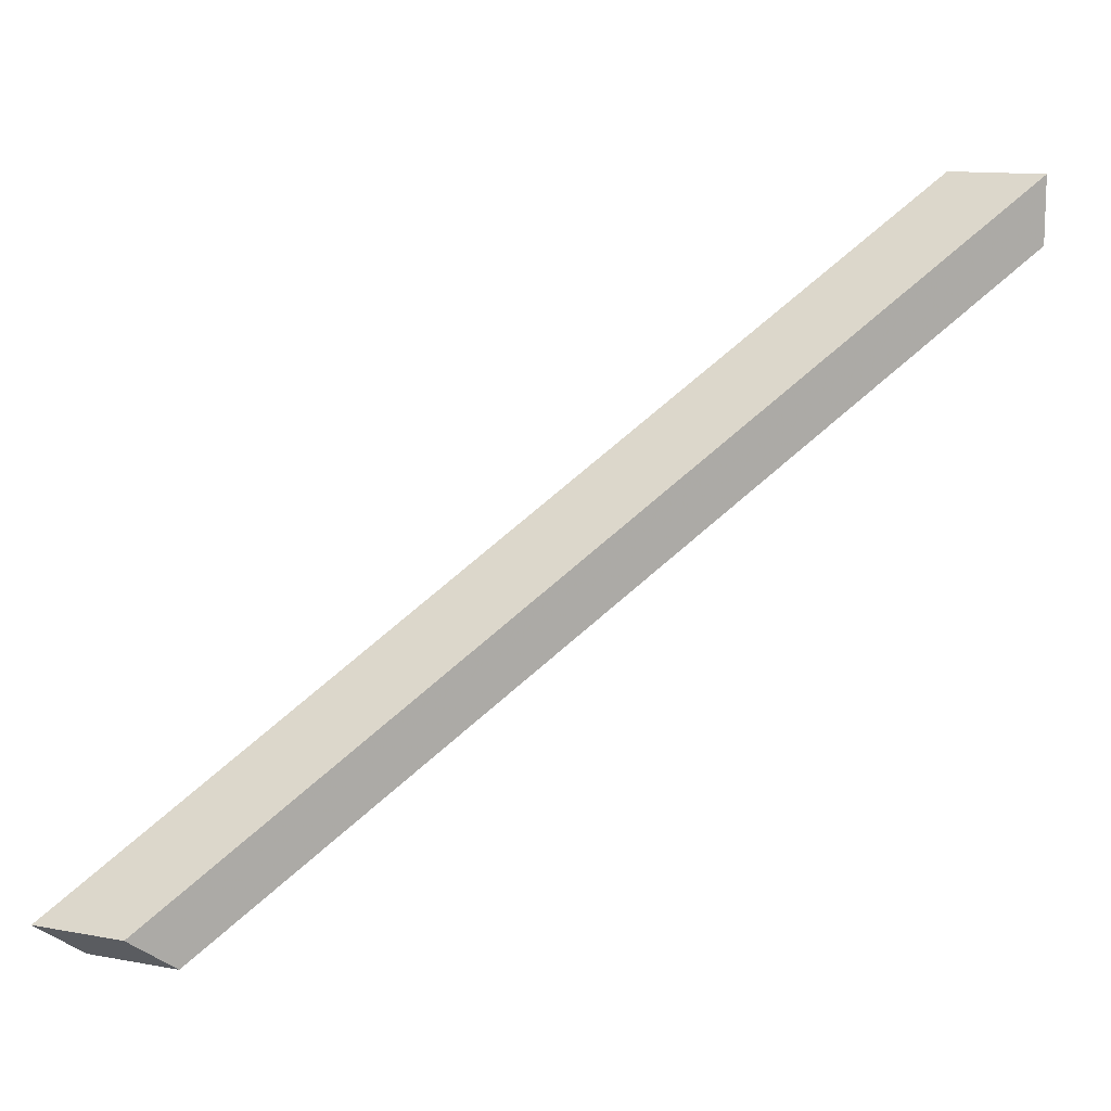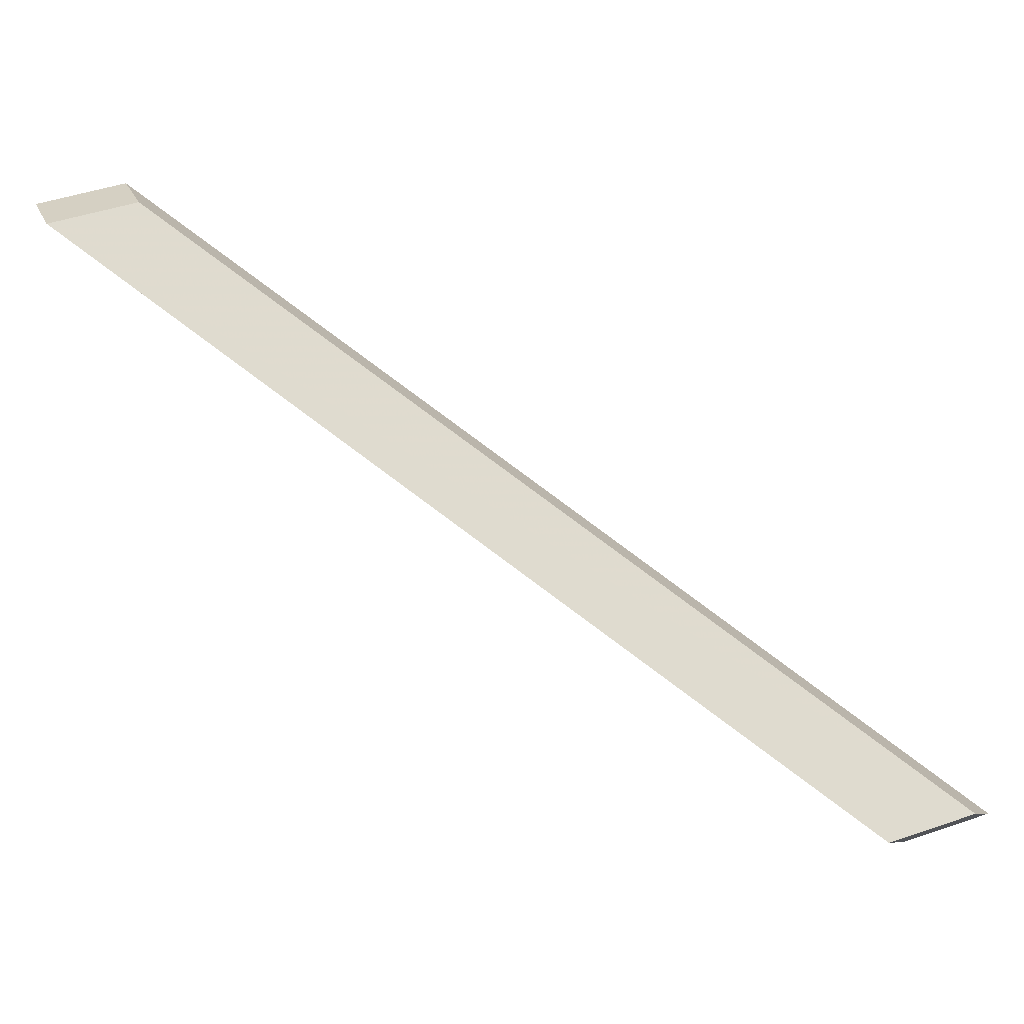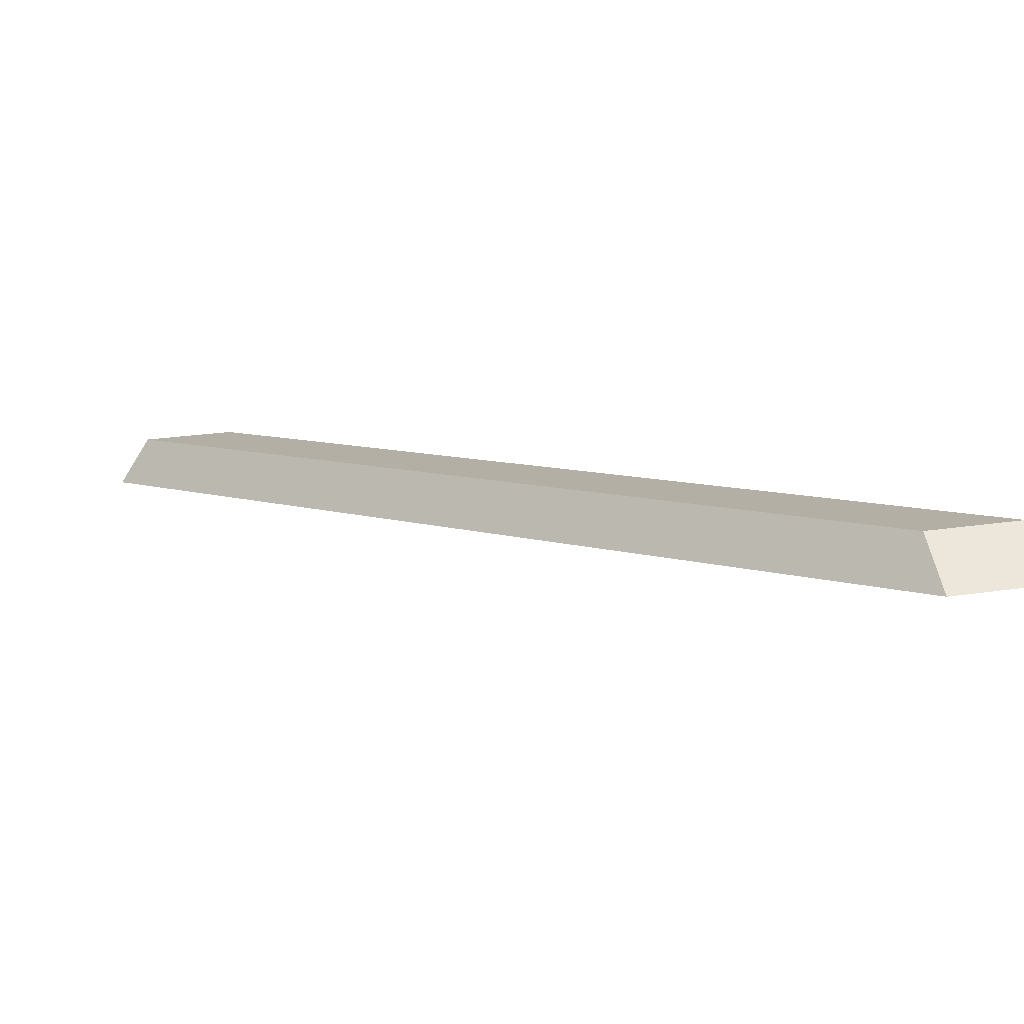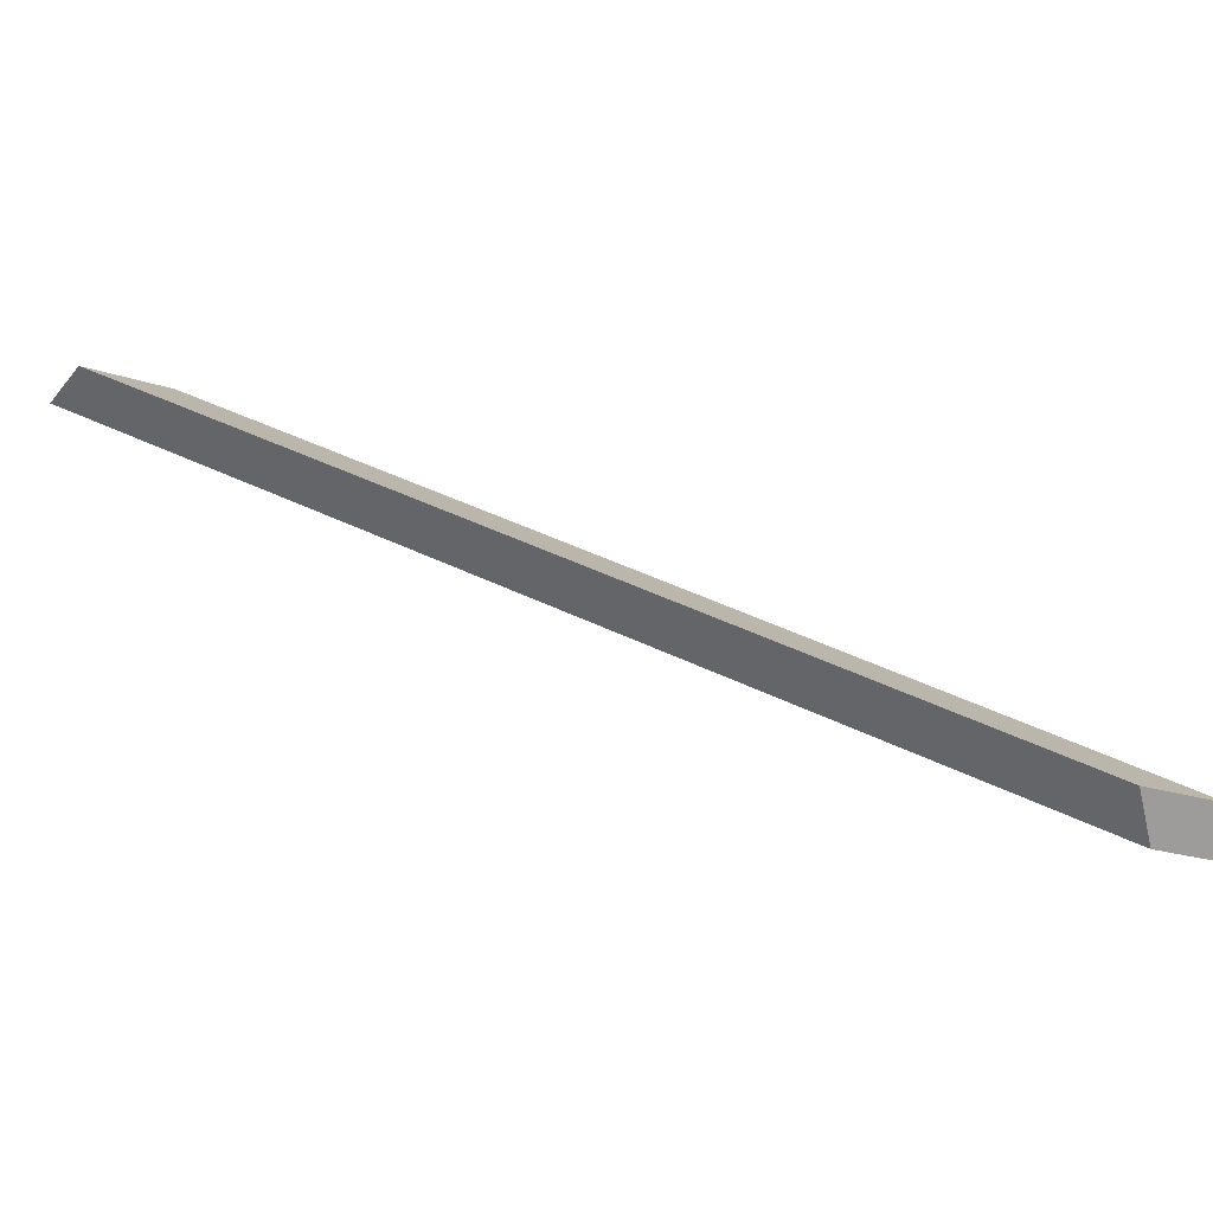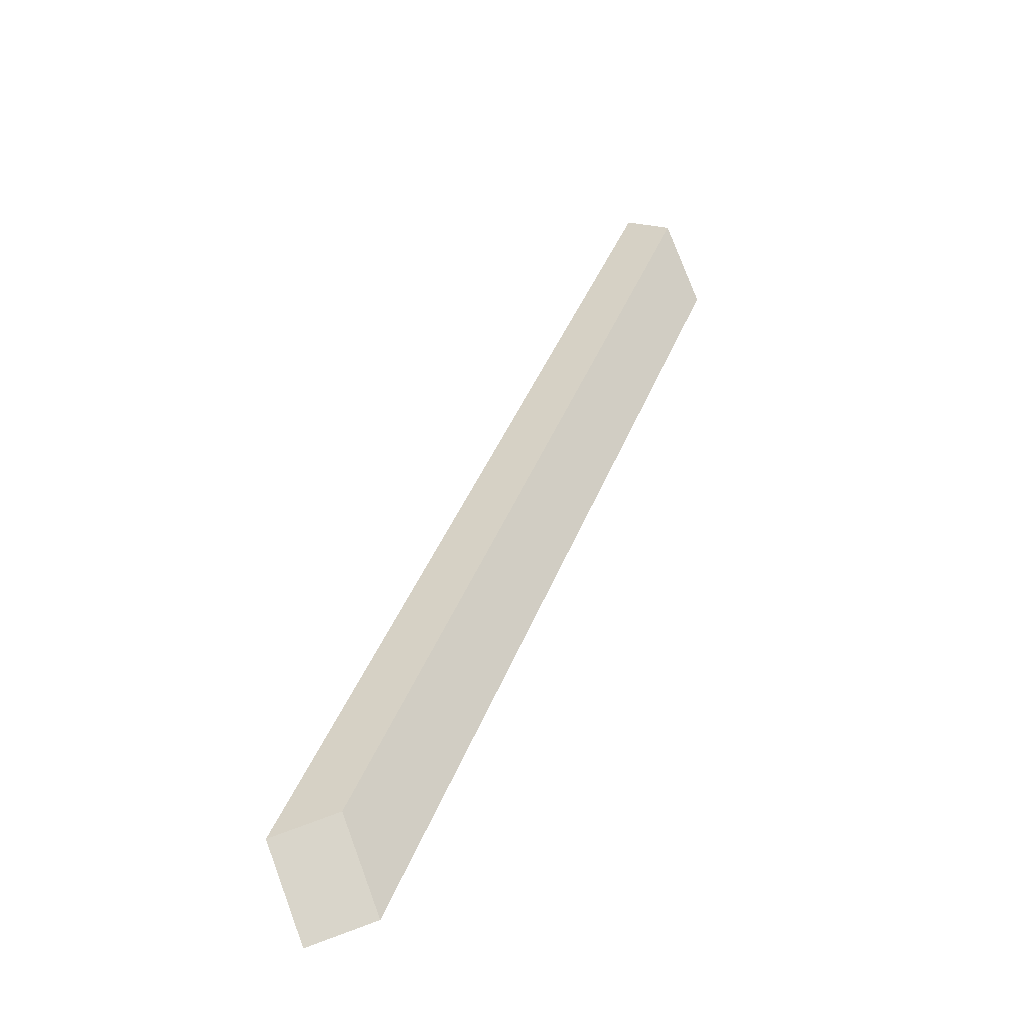
<metadata>
{"format":"obj","ext":"obj","renderer":"f3d","projection":"perspective","resolution":1024,"background":"white","views":[{"elev":12.5,"azim":-163.9,"up":"+Y"},{"elev":25.9,"azim":-20.0,"up":"+Z"},{"elev":57.3,"azim":168.4,"up":"+Z"},{"elev":-32.8,"azim":-32.4,"up":"+Z"},{"elev":68.3,"azim":-110.5,"up":"+Z"}]}
</metadata>
<code>
v -6.822 0.1867 -4.482
v -6.796 0.1632 -4.502
v -6.792 0.1632 -4.502
v -6.819 0.1867 -4.481
v -6.791 0.1645 -4.503
v -6.792 0.1632 -4.502
v -6.796 0.1632 -4.502
v -6.794 0.1645 -4.503
v -6.819 0.1894 -4.481
v -6.819 0.1867 -4.481
v -6.792 0.1632 -4.502
v -6.791 0.1645 -4.503
v -6.794 0.1645 -4.503
v -6.796 0.1632 -4.502
v -6.822 0.1867 -4.482
v -6.822 0.1894 -4.482
v -6.822 0.1894 -4.482
v -6.822 0.1867 -4.482
v -6.819 0.1867 -4.481
v -6.819 0.1894 -4.481
v -6.819 0.1894 -4.481
v -6.791 0.1645 -4.503
v -6.794 0.1645 -4.503
v -6.822 0.1894 -4.482
f 1 2 3
f 1 3 4
f 5 6 7
f 5 7 8
f 9 10 11
f 9 11 12
f 13 14 15
f 13 15 16
f 17 18 19
f 17 19 20
f 21 22 23
f 21 23 24

</code>
